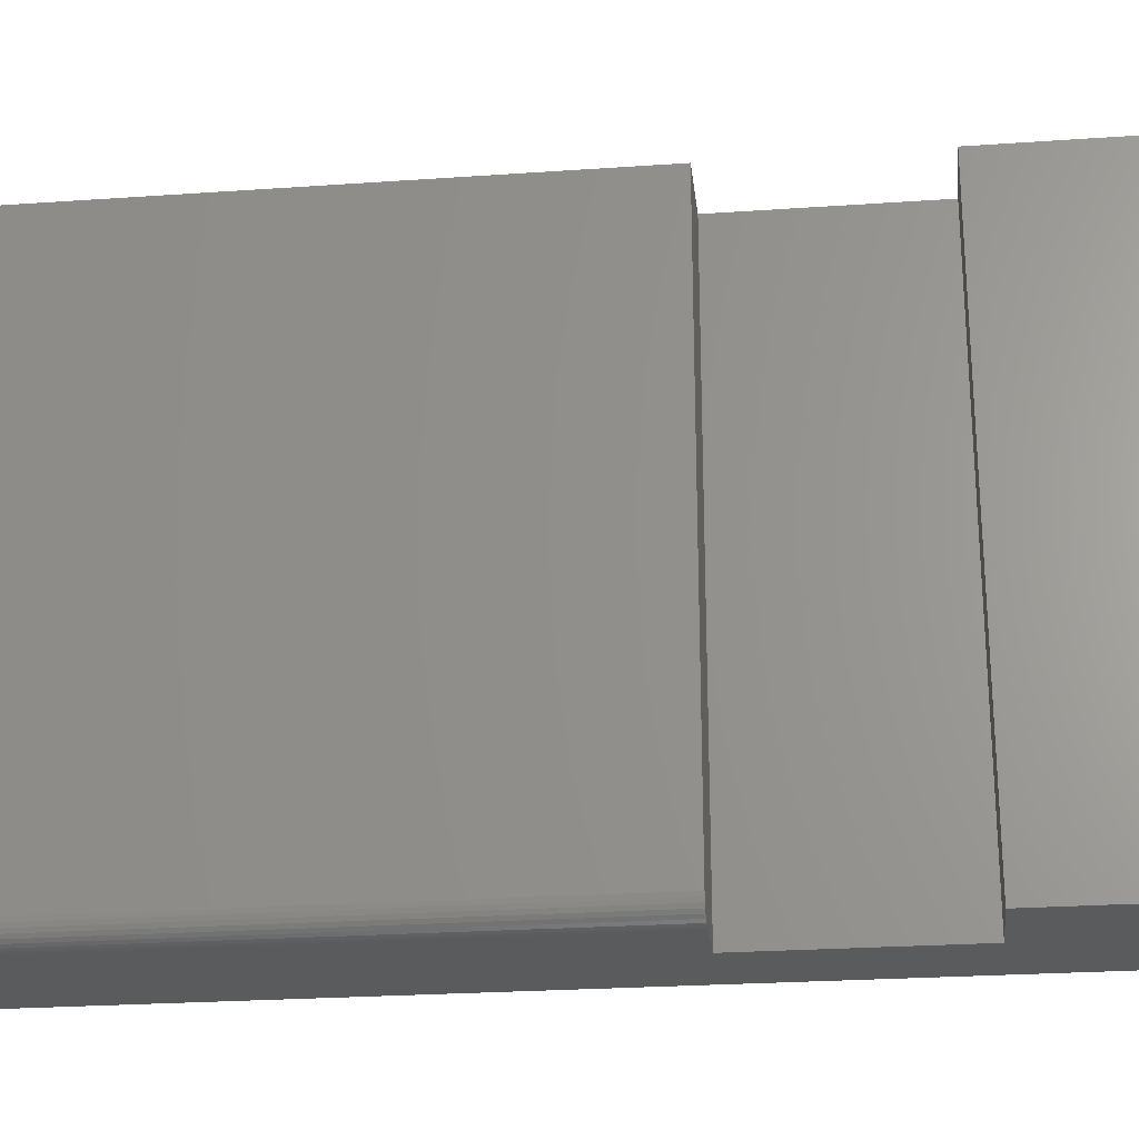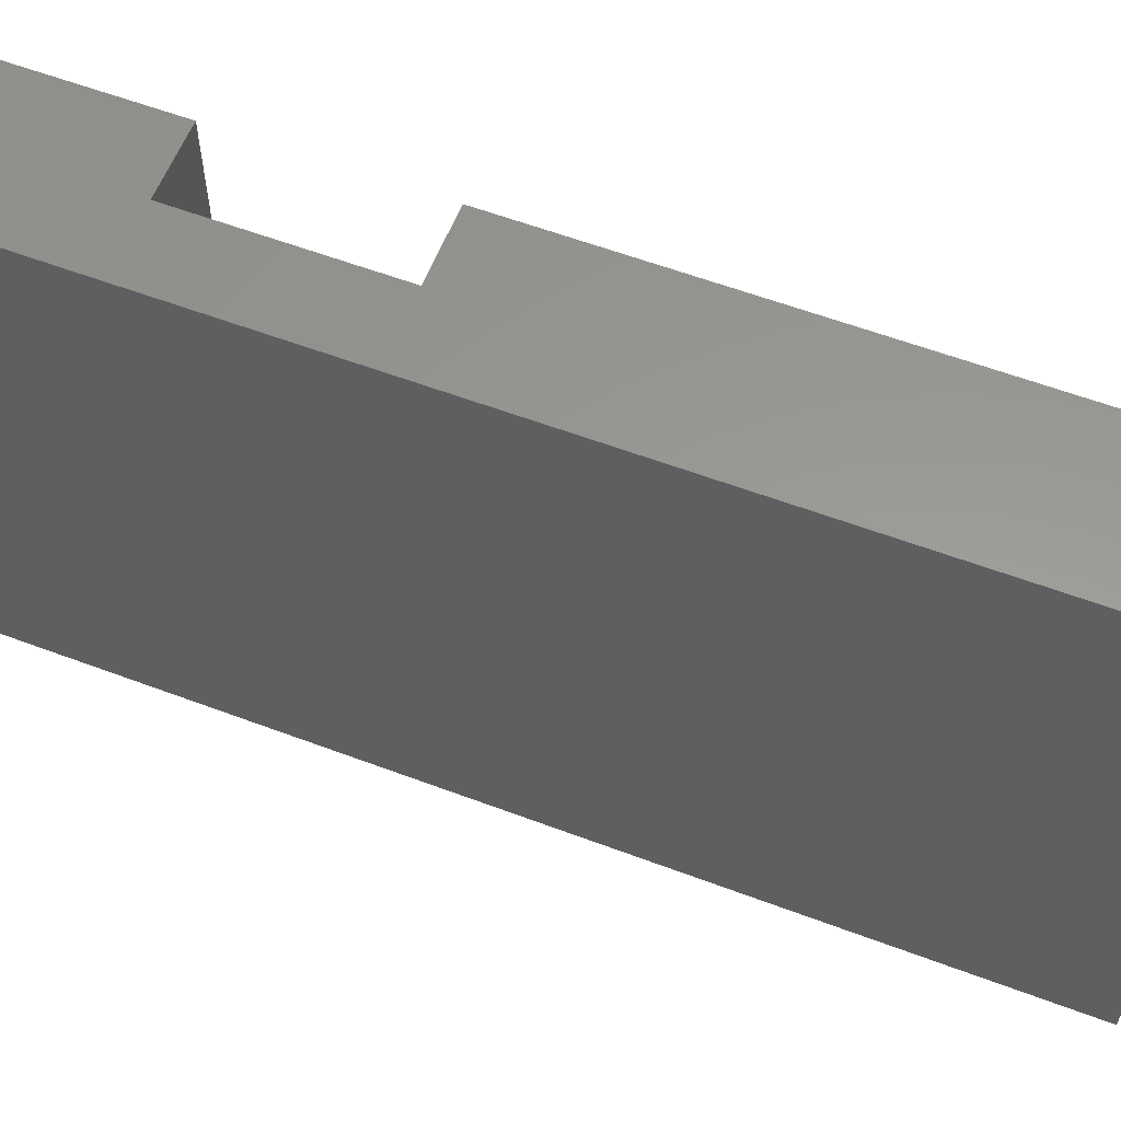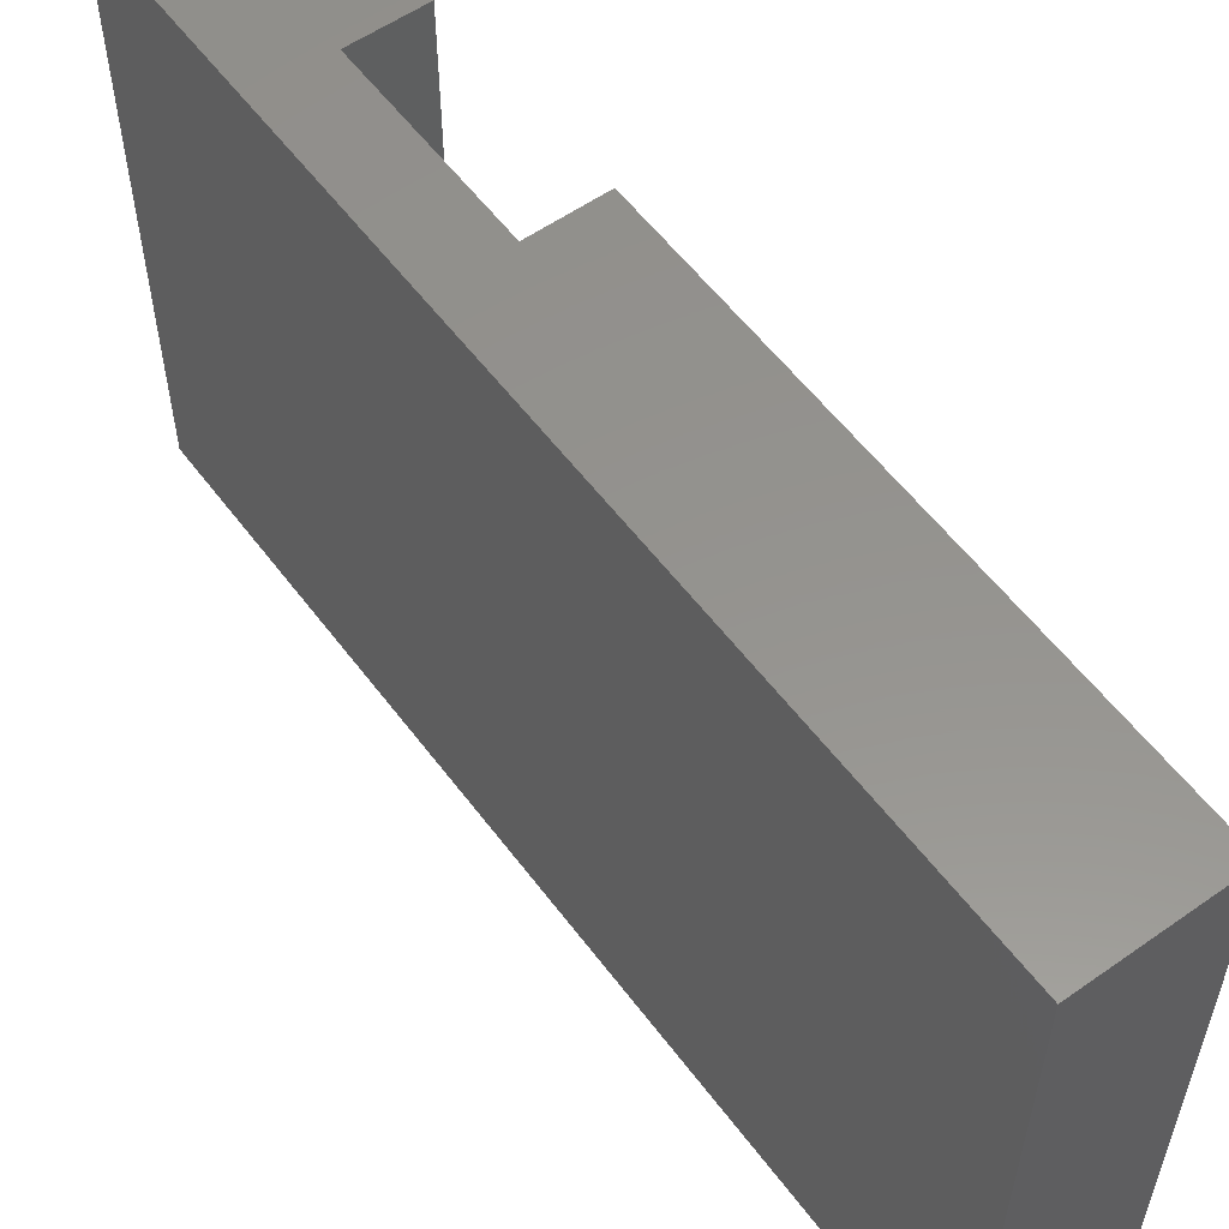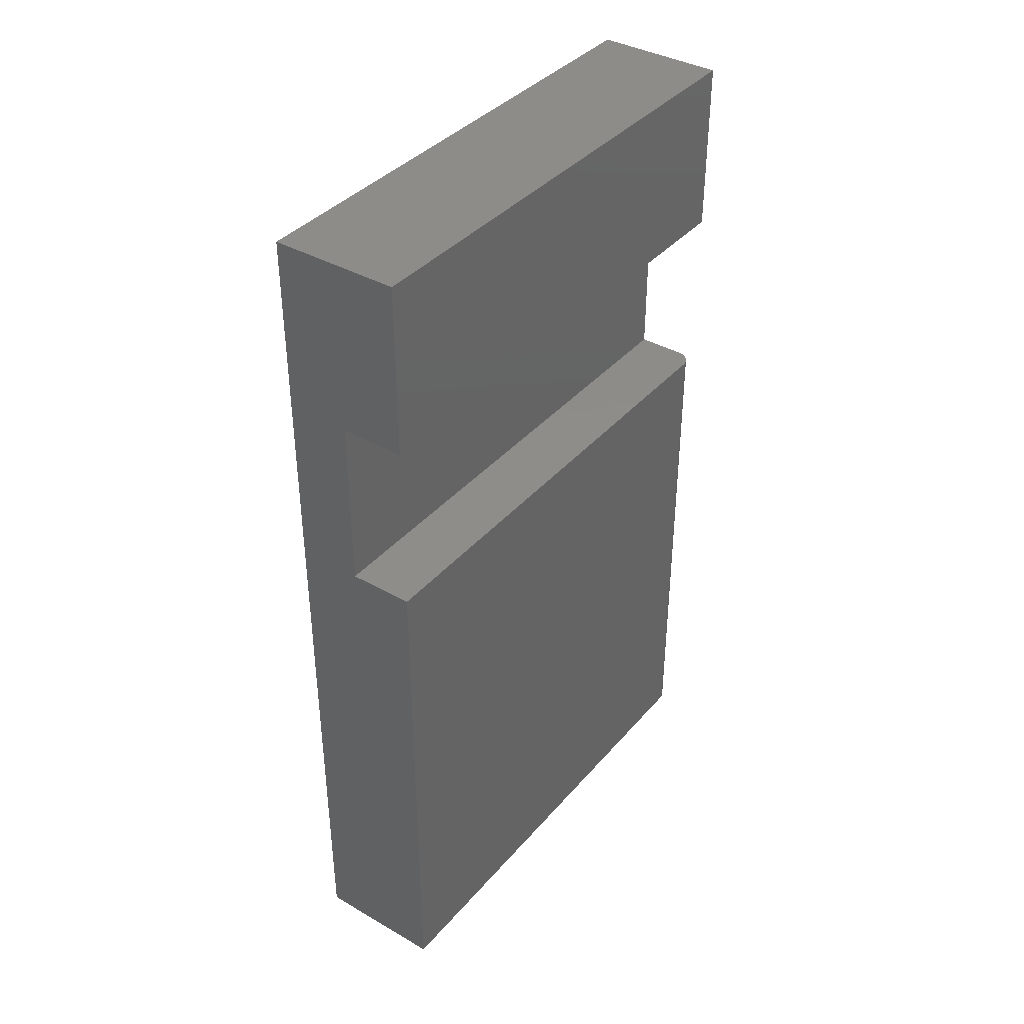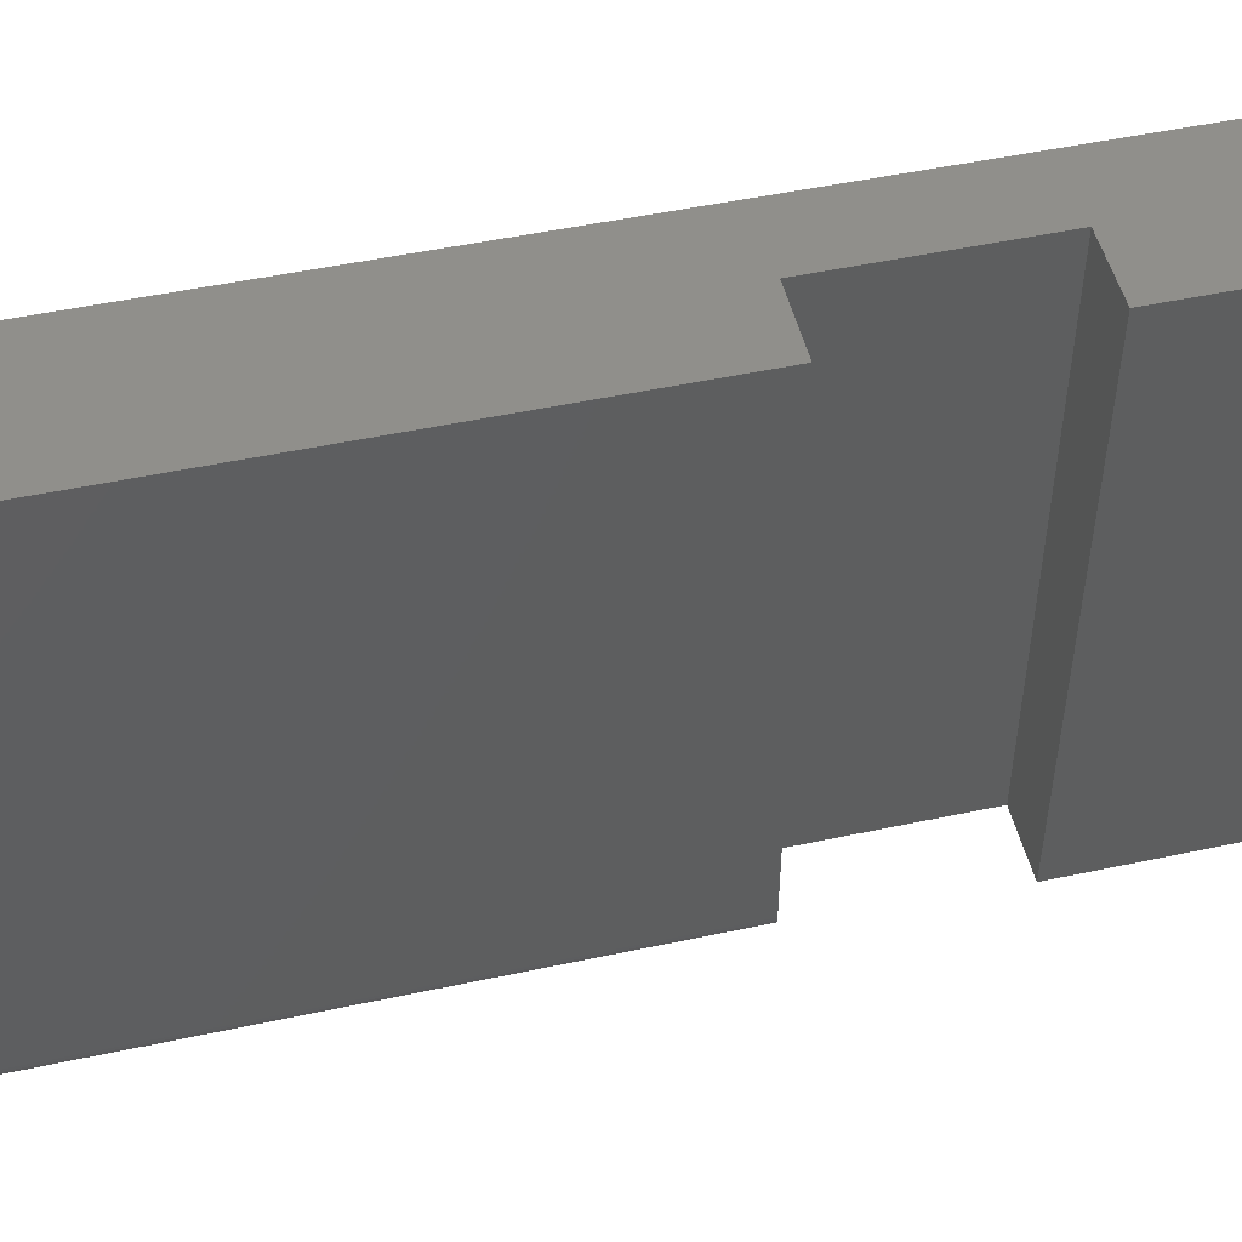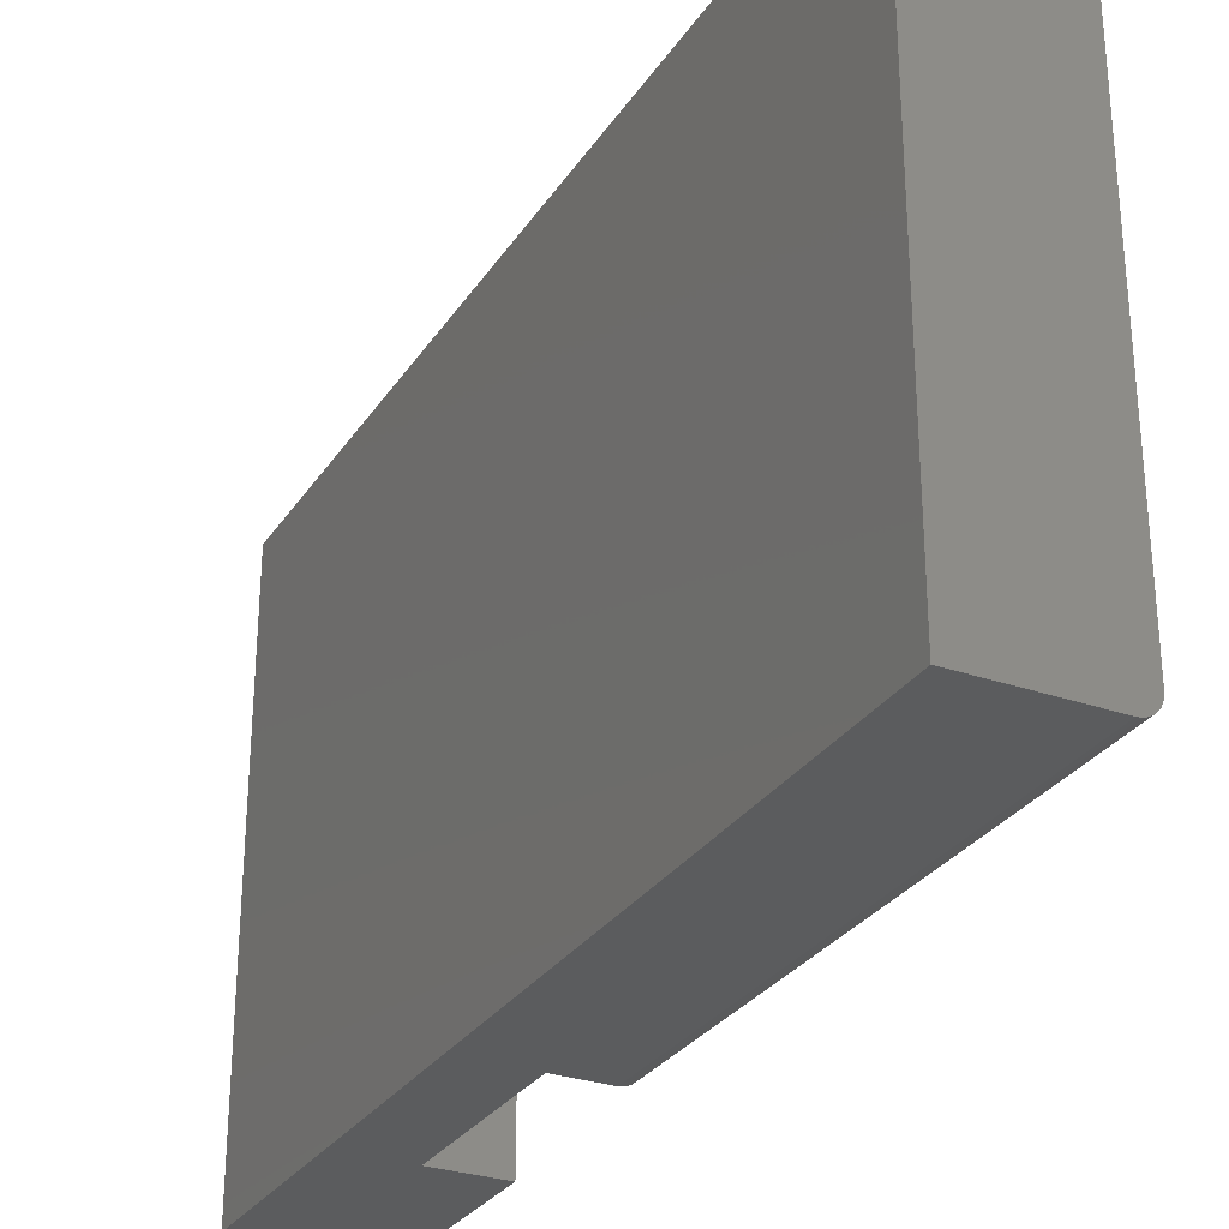
<metadata>
{"format":"stl","ext":"stl","renderer":"f3d","projection":"perspective","resolution":1024,"background":"white","views":[{"elev":-24.9,"azim":96.5,"up":"+Z"},{"elev":59.1,"azim":-68.8,"up":"+Z"},{"elev":56.5,"azim":-36.3,"up":"+Z"},{"elev":38.4,"azim":35.9,"up":"+Y"},{"elev":49.9,"azim":76.7,"up":"+Z"},{"elev":-29.3,"azim":-27.1,"up":"+Z"}]}
</metadata>
<code>
# stl→obj: 32 verts, 60 faces
v -0.1461 0.5953 0
v -0.1461 0.4406 0
v -0.2031 -0.02344 0
v -0.2031 0.75 0
v -0.08914 0.75 0
v -0.08914 0.5953 0
v -0.1048 -0.02344 0
v -0.1048 0.4406 0
v -0.1461 0.4406 0.4609
v -0.08914 0.4406 0.4609
v -0.08914 0.4406 0.01562
v -0.08944 0.4406 0.01258
v -0.09033 0.4406 0.009646
v -0.1017 0.4406 0.0003002
v -0.09178 0.4406 0.006944
v -0.09372 0.4406 0.004576
v -0.09609 0.4406 0.002633
v -0.09879 0.4406 0.001189
v -0.08914 -0.02344 0.4609
v -0.08914 -0.02344 0.01562
v -0.1017 -0.02344 0.0003002
v -0.09879 -0.02344 0.001189
v -0.09033 -0.02344 0.009646
v -0.08944 -0.02344 0.01258
v -0.2031 -0.02344 0.4609
v -0.09609 -0.02344 0.002633
v -0.09372 -0.02344 0.004576
v -0.09178 -0.02344 0.006944
v -0.1461 0.5953 0.4609
v -0.08914 0.5953 0.4609
v -0.08914 0.75 0.4609
v -0.2031 0.75 0.4609
f 1 2 3
f 1 3 4
f 1 4 5
f 1 5 6
f 3 2 7
f 7 2 8
f 9 10 11
f 11 12 13
f 14 8 13
f 14 13 15
f 14 15 16
f 14 16 17
f 14 17 18
f 8 2 13
f 13 2 9
f 13 9 11
f 19 20 10
f 10 20 11
f 7 21 22
f 20 23 24
f 25 3 23
f 25 23 20
f 25 20 19
f 3 7 22
f 3 22 26
f 3 26 27
f 3 27 28
f 3 28 23
f 7 8 21
f 21 8 14
f 21 14 22
f 22 14 18
f 22 18 26
f 26 18 17
f 26 17 27
f 27 17 16
f 27 16 28
f 28 16 15
f 28 15 23
f 23 15 13
f 23 13 24
f 24 13 12
f 24 12 20
f 20 12 11
f 29 30 31
f 29 31 32
f 29 32 25
f 29 25 9
f 25 19 9
f 9 19 10
f 32 4 25
f 25 4 3
f 5 4 31
f 31 4 32
f 30 6 31
f 31 6 5
f 1 6 29
f 29 6 30
f 2 1 9
f 9 1 29

</code>
